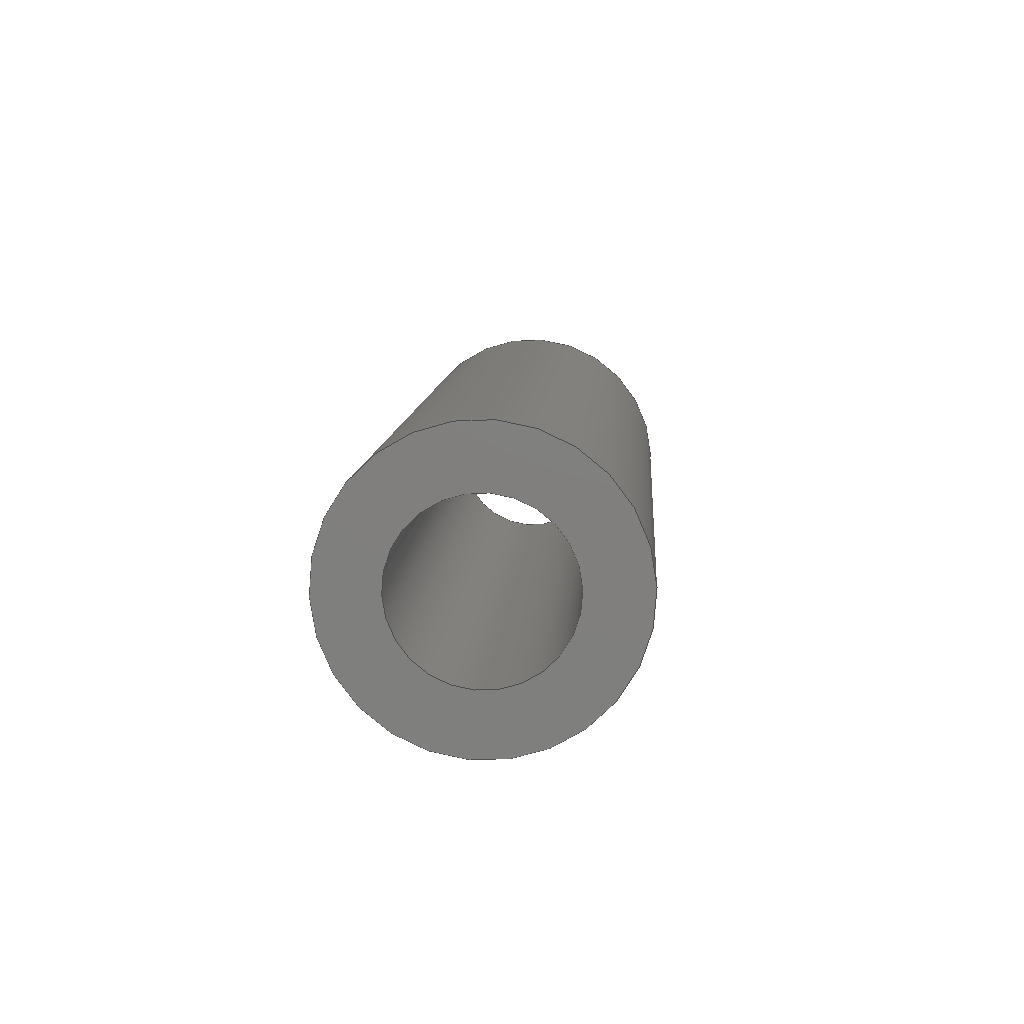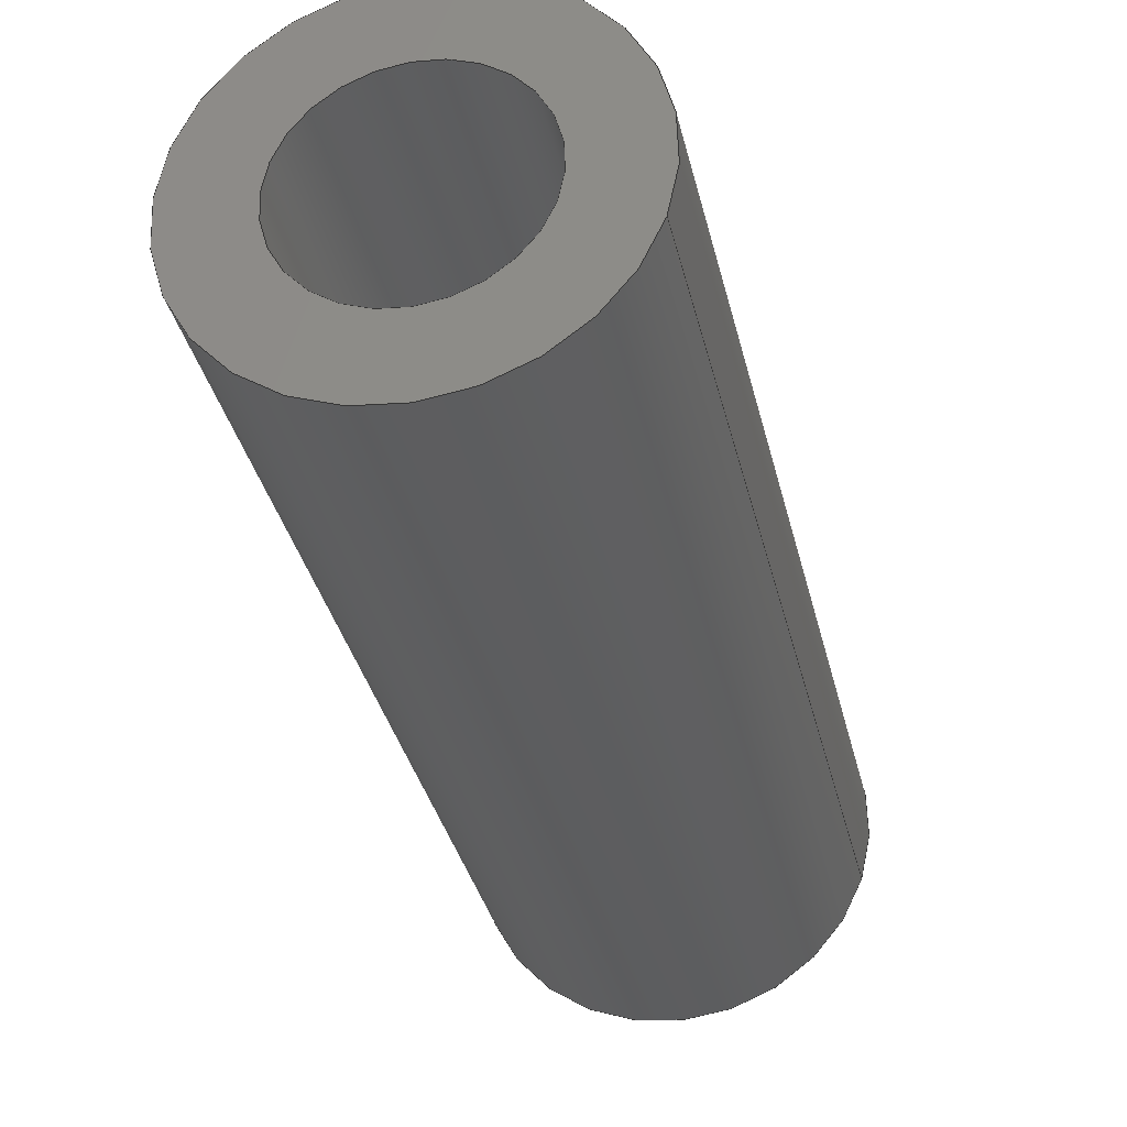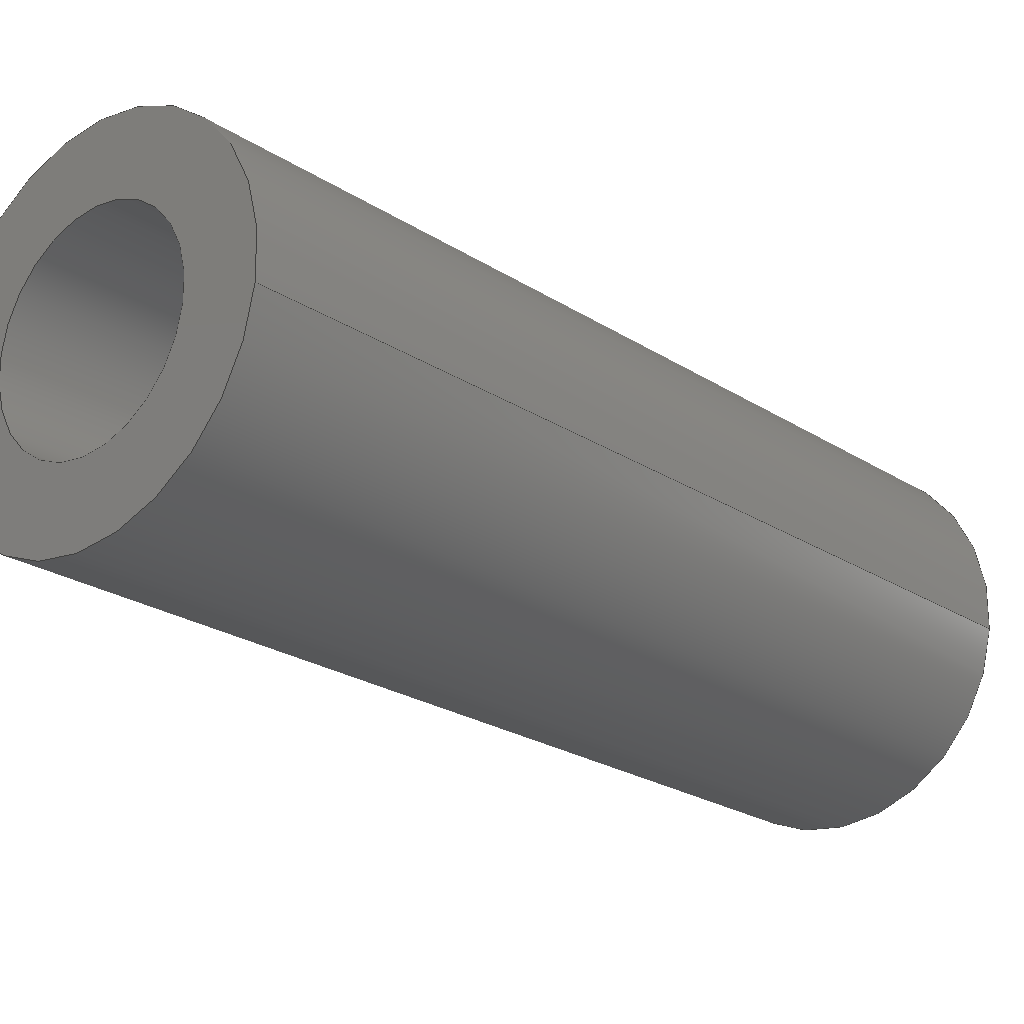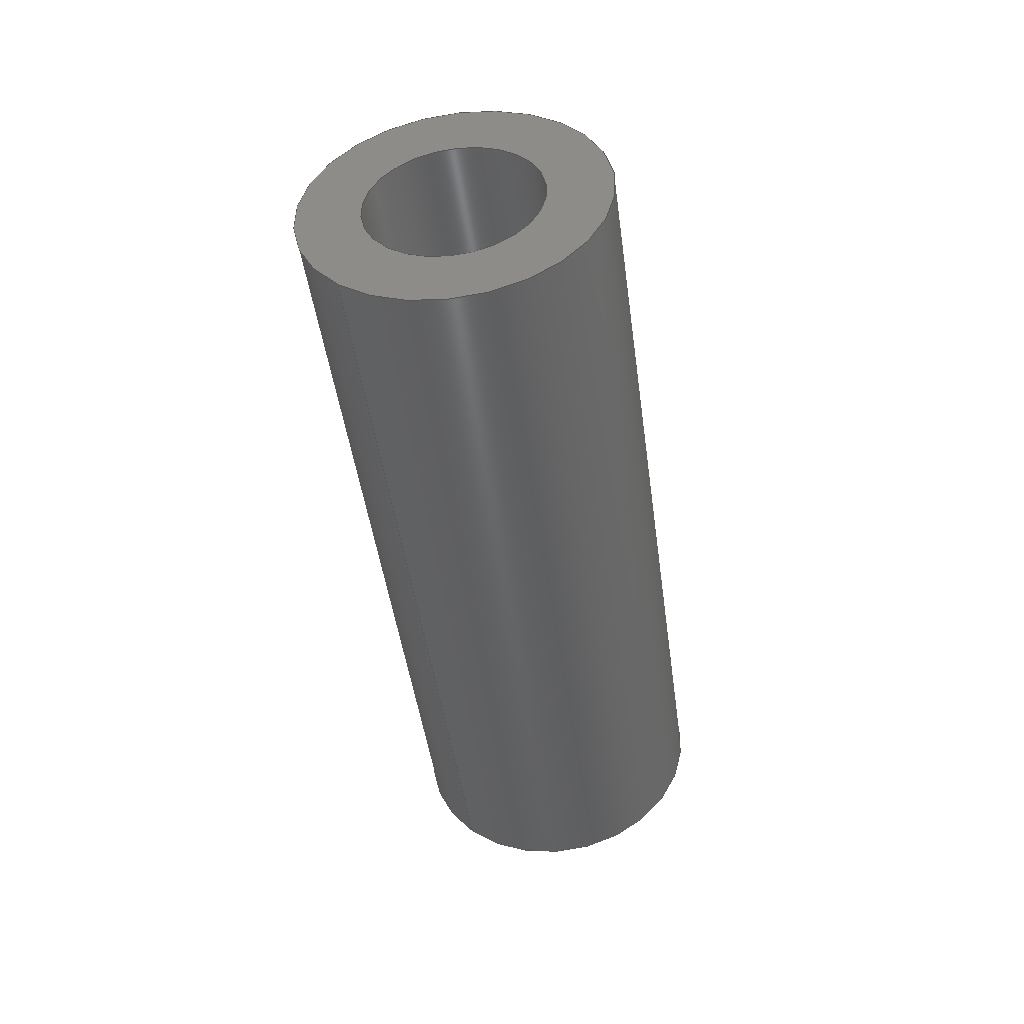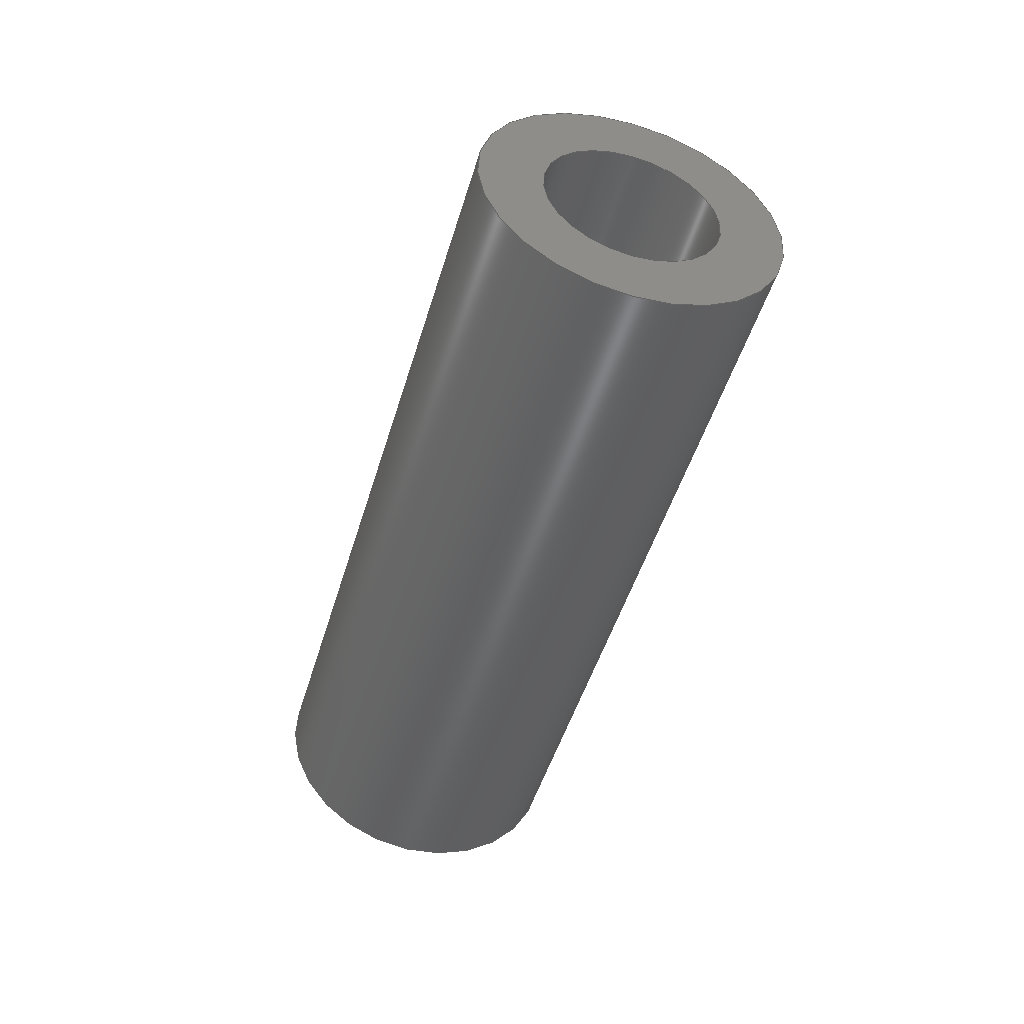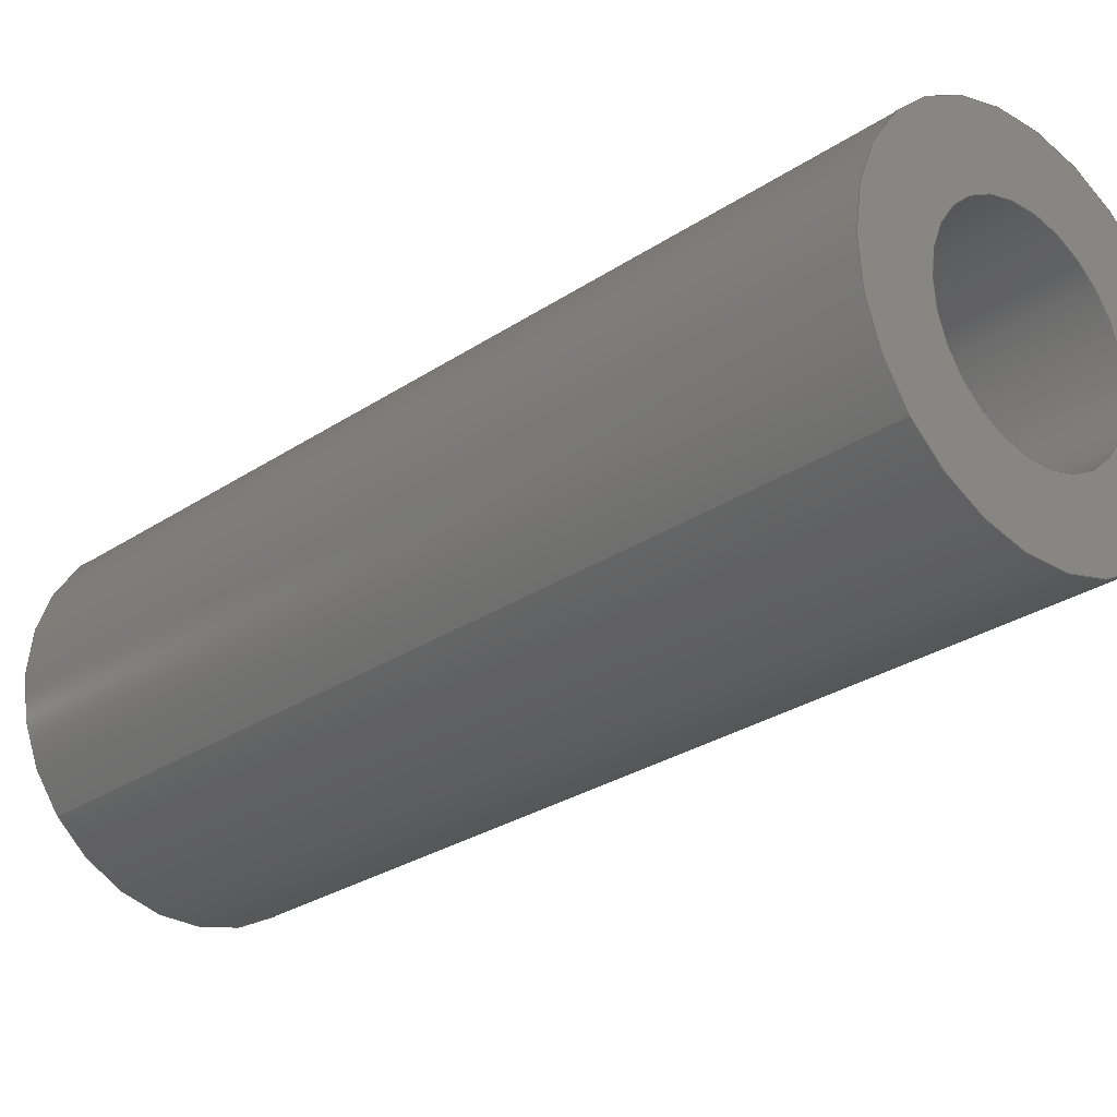
<metadata>
{"format":"step","ext":"step","renderer":"f3d","projection":"perspective","resolution":1024,"background":"white","views":[{"elev":-62.4,"azim":-168.0,"up":"+Y"},{"elev":-50.9,"azim":12.7,"up":"+Z"},{"elev":-46.4,"azim":43.8,"up":"+Z"},{"elev":59.8,"azim":154.2,"up":"+Y"},{"elev":34.0,"azim":-65.2,"up":"+Y"},{"elev":-1.4,"azim":134.2,"up":"+Z"}]}
</metadata>
<code>
ISO-10303-21;
DATA;
#1=PROPERTY_DEFINITION_REPRESENTATION(#5,#3);
#2=PROPERTY_DEFINITION_REPRESENTATION(#6,#4);
#3=REPRESENTATION('',(#7),#108);
#4=REPRESENTATION('',(#8),#108);
#5=PROPERTY_DEFINITION('pmi validation property','',#113);
#6=PROPERTY_DEFINITION('pmi validation property','',#113);
#7=VALUE_REPRESENTATION_ITEM('number of annotations',COUNT_MEASURE(0));
#8=VALUE_REPRESENTATION_ITEM('number of views',COUNT_MEASURE(0));
#9=SHAPE_REPRESENTATION_RELATIONSHIP('','',#66,#10);
#10=ADVANCED_BREP_SHAPE_REPRESENTATION('',(#64),#108);
#11=CYLINDRICAL_SURFACE('',#74,0.001191);
#12=CYLINDRICAL_SURFACE('',#75,0.0006906);
#13=ORIENTED_EDGE('',*,*,#21,.T.);
#14=ORIENTED_EDGE('',*,*,#22,.F.);
#15=ORIENTED_EDGE('',*,*,#23,.T.);
#16=ORIENTED_EDGE('',*,*,#24,.T.);
#17=ORIENTED_EDGE('',*,*,#24,.F.);
#18=ORIENTED_EDGE('',*,*,#22,.T.);
#19=ORIENTED_EDGE('',*,*,#23,.F.);
#20=ORIENTED_EDGE('',*,*,#21,.F.);
#21=EDGE_CURVE('',#25,#25,#29,.T.);
#22=EDGE_CURVE('',#26,#26,#30,.T.);
#23=EDGE_CURVE('',#27,#27,#31,.F.);
#24=EDGE_CURVE('',#28,#28,#32,.T.);
#25=VERTEX_POINT('',#97);
#26=VERTEX_POINT('',#99);
#27=VERTEX_POINT('',#102);
#28=VERTEX_POINT('',#104);
#29=CIRCLE('',#69,0.0006906);
#30=CIRCLE('',#70,0.001191);
#31=CIRCLE('',#72,0.0006906);
#32=CIRCLE('',#73,0.001191);
#33=EDGE_LOOP('',(#13));
#34=EDGE_LOOP('',(#14));
#35=EDGE_LOOP('',(#15));
#36=EDGE_LOOP('',(#16));
#37=EDGE_LOOP('',(#17));
#38=EDGE_LOOP('',(#18));
#39=EDGE_LOOP('',(#19));
#40=EDGE_LOOP('',(#20));
#41=FACE_BOUND('',#33,.T.);
#42=FACE_BOUND('',#34,.T.);
#43=FACE_BOUND('',#35,.T.);
#44=FACE_BOUND('',#36,.T.);
#45=FACE_BOUND('',#37,.T.);
#46=FACE_BOUND('',#38,.T.);
#47=FACE_BOUND('',#39,.T.);
#48=FACE_BOUND('',#40,.T.);
#49=PLANE('',#68);
#50=PLANE('',#71);
#51=ADVANCED_FACE('',(#41,#42),#49,.T.);
#52=ADVANCED_FACE('',(#43,#44),#50,.F.);
#53=ADVANCED_FACE('',(#45,#46),#11,.T.);
#54=ADVANCED_FACE('',(#47,#48),#12,.F.);
#55=CLOSED_SHELL('',(#51,#52,#53,#54));
#56=STYLED_ITEM('',(#57),#64);
#57=PRESENTATION_STYLE_ASSIGNMENT((#58));
#58=SURFACE_STYLE_USAGE(.BOTH.,#59);
#59=SURFACE_SIDE_STYLE('',(#60));
#60=SURFACE_STYLE_FILL_AREA(#61);
#61=FILL_AREA_STYLE('',(#62));
#62=FILL_AREA_STYLE_COLOUR('',#63);
#63=DRAUGHTING_PRE_DEFINED_COLOUR('black');
#64=MANIFOLD_SOLID_BREP('Spring Pin, 1/8-in OD, 1/4-in L',#55);
#65=SHAPE_DEFINITION_REPRESENTATION(#113,#66);
#66=SHAPE_REPRESENTATION('Spring Pin, 1/8-in OD, 1/4-in L',(#67),#108);
#67=AXIS2_PLACEMENT_3D('',#94,#76,#77);
#68=AXIS2_PLACEMENT_3D('',#95,#78,#79);
#69=AXIS2_PLACEMENT_3D('',#96,#80,#81);
#70=AXIS2_PLACEMENT_3D('',#98,#82,#83);
#71=AXIS2_PLACEMENT_3D('',#100,#84,#85);
#72=AXIS2_PLACEMENT_3D('',#101,#86,#87);
#73=AXIS2_PLACEMENT_3D('',#103,#88,#89);
#74=AXIS2_PLACEMENT_3D('',#105,#90,#91);
#75=AXIS2_PLACEMENT_3D('',#106,#92,#93);
#76=DIRECTION('',(0,0,1));
#77=DIRECTION('',(1,0,0));
#78=DIRECTION('',(9.444e-48,-0.9511,-0.309));
#79=DIRECTION('',(0.3897,-0.2846,0.8759));
#80=DIRECTION('',(-9.444e-48,0.9511,0.309));
#81=DIRECTION('',(0.9209,0.1204,-0.3706));
#82=DIRECTION('',(-9.444e-48,0.9511,0.309));
#83=DIRECTION('',(0.9209,0.1204,-0.3706));
#84=DIRECTION('',(9.444e-48,-0.9511,-0.309));
#85=DIRECTION('',(0.3897,-0.2846,0.8759));
#86=DIRECTION('',(-9.444e-48,0.9511,0.309));
#87=DIRECTION('',(0.9209,0.1204,-0.3706));
#88=DIRECTION('',(-9.444e-48,0.9511,0.309));
#89=DIRECTION('',(0.9209,0.1204,-0.3706));
#90=DIRECTION('',(9.444e-48,-0.9511,-0.309));
#91=DIRECTION('',(0.9209,0.1204,-0.3706));
#92=DIRECTION('',(9.444e-48,-0.9511,-0.309));
#93=DIRECTION('',(0.9209,0.1204,-0.3706));
#94=CARTESIAN_POINT('',(0,0,0));
#95=CARTESIAN_POINT('',(-0.3799,-0.2023,0.02984));
#96=CARTESIAN_POINT('',(-0.3695,-0.201,0.02565));
#97=CARTESIAN_POINT('',(-0.3688,-0.2009,0.0254));
#98=CARTESIAN_POINT('',(-0.3695,-0.201,0.02565));
#99=CARTESIAN_POINT('',(-0.3684,-0.2008,0.02521));
#100=CARTESIAN_POINT('',(-0.3799,-0.1963,0.03181));
#101=CARTESIAN_POINT('',(-0.3695,-0.1949,0.02761));
#102=CARTESIAN_POINT('',(-0.3688,-0.1948,0.02736));
#103=CARTESIAN_POINT('',(-0.3695,-0.1949,0.02761));
#104=CARTESIAN_POINT('',(-0.3684,-0.1948,0.02717));
#105=CARTESIAN_POINT('',(-0.3695,-0.1949,0.02761));
#106=CARTESIAN_POINT('',(-0.3695,-0.1949,0.02761));
#107=MECHANICAL_DESIGN_GEOMETRIC_PRESENTATION_REPRESENTATION('',(#56),#108);
#108=(
GEOMETRIC_REPRESENTATION_CONTEXT(3)
GLOBAL_UNCERTAINTY_ASSIGNED_CONTEXT((#109))
GLOBAL_UNIT_ASSIGNED_CONTEXT((#112,#111,#110))
REPRESENTATION_CONTEXT('Spring Pin, 1/8-in OD, 1/4-in L',
'TOP_LEVEL_ASSEMBLY_PART')
);
#109=UNCERTAINTY_MEASURE_WITH_UNIT(LENGTH_MEASURE(5e-06),#112,
'DISTANCE_ACCURACY_VALUE','Maximum Tolerance applied to model');
#110=(
NAMED_UNIT(*)
SI_UNIT($,.STERADIAN.)
SOLID_ANGLE_UNIT()
);
#111=(
NAMED_UNIT(*)
PLANE_ANGLE_UNIT()
SI_UNIT($,.RADIAN.)
);
#112=(
LENGTH_UNIT()
NAMED_UNIT(*)
SI_UNIT($,.METRE.)
);
#113=PRODUCT_DEFINITION_SHAPE('','',#114);
#114=PRODUCT_DEFINITION('','',#116,#115);
#115=PRODUCT_DEFINITION_CONTEXT('',#122,'design');
#116=PRODUCT_DEFINITION_FORMATION_WITH_SPECIFIED_SOURCE('','',#118,
 .NOT_KNOWN.);
#117=PRODUCT_RELATED_PRODUCT_CATEGORY('','',(#118));
#118=PRODUCT('Spring Pin, 1/8-in OD, 1/4-in L',
'Spring Pin, 1/8-in OD, 1/4-in L','Spring Pin, 1/8-in OD, 1/4-in L',(#120));
#119=PRODUCT_CATEGORY('','');
#120=PRODUCT_CONTEXT('',#122,'mechanical');
#121=APPLICATION_PROTOCOL_DEFINITION('international standard',
'automotive_design',2010,#122);
#122=APPLICATION_CONTEXT(
'core data for automotive mechanical design processes');
ENDSEC;
END-ISO-10303-21;

</code>
